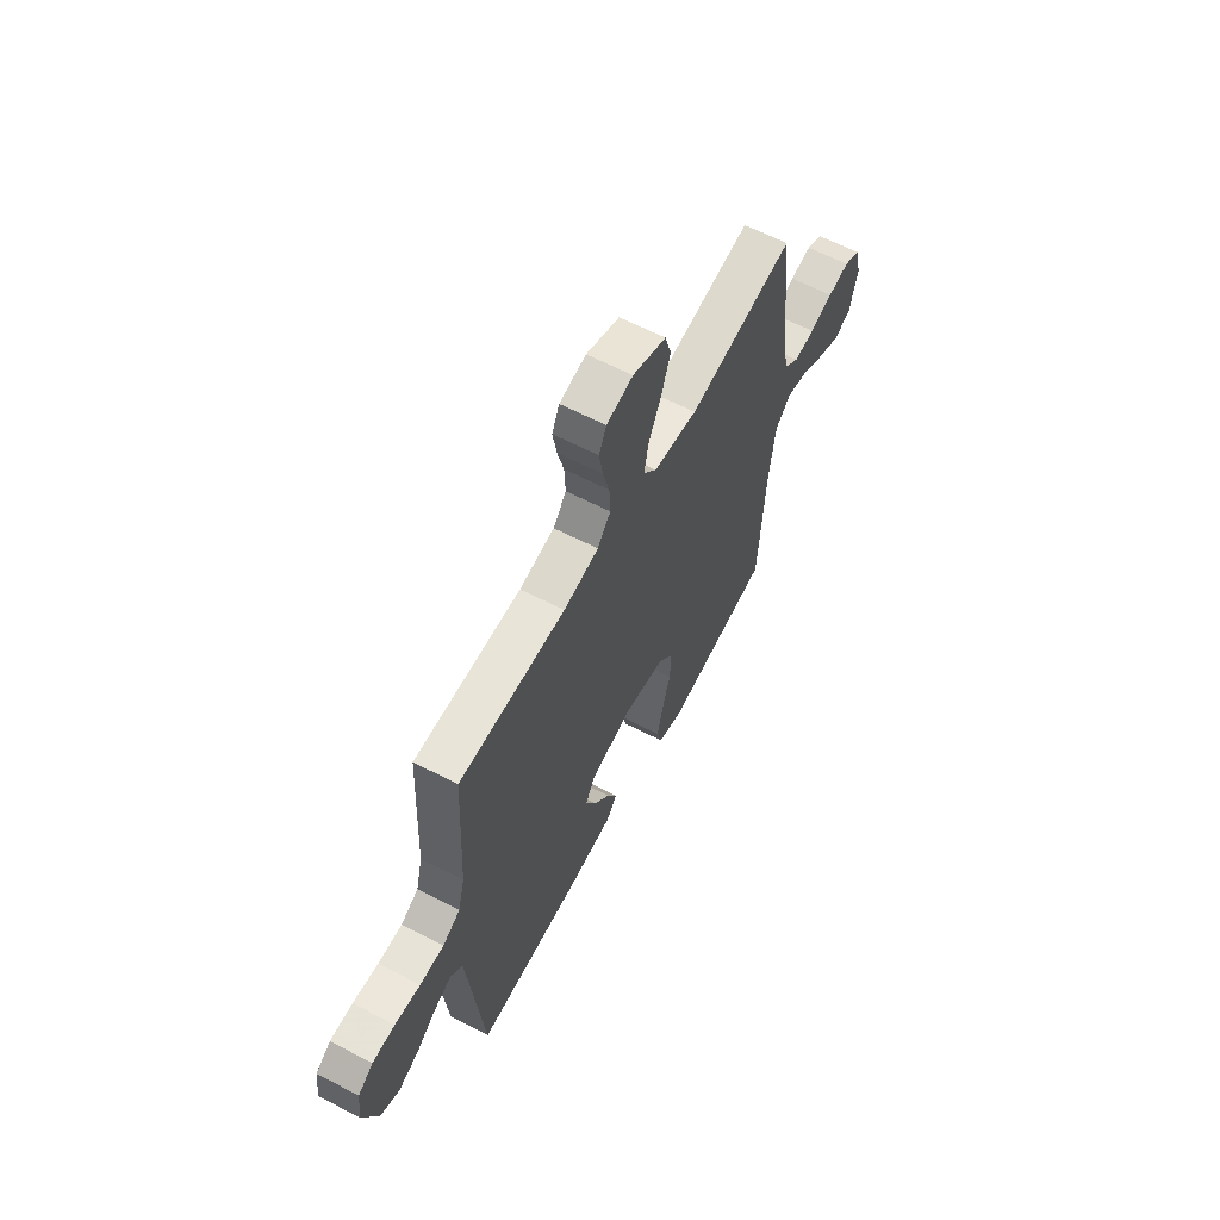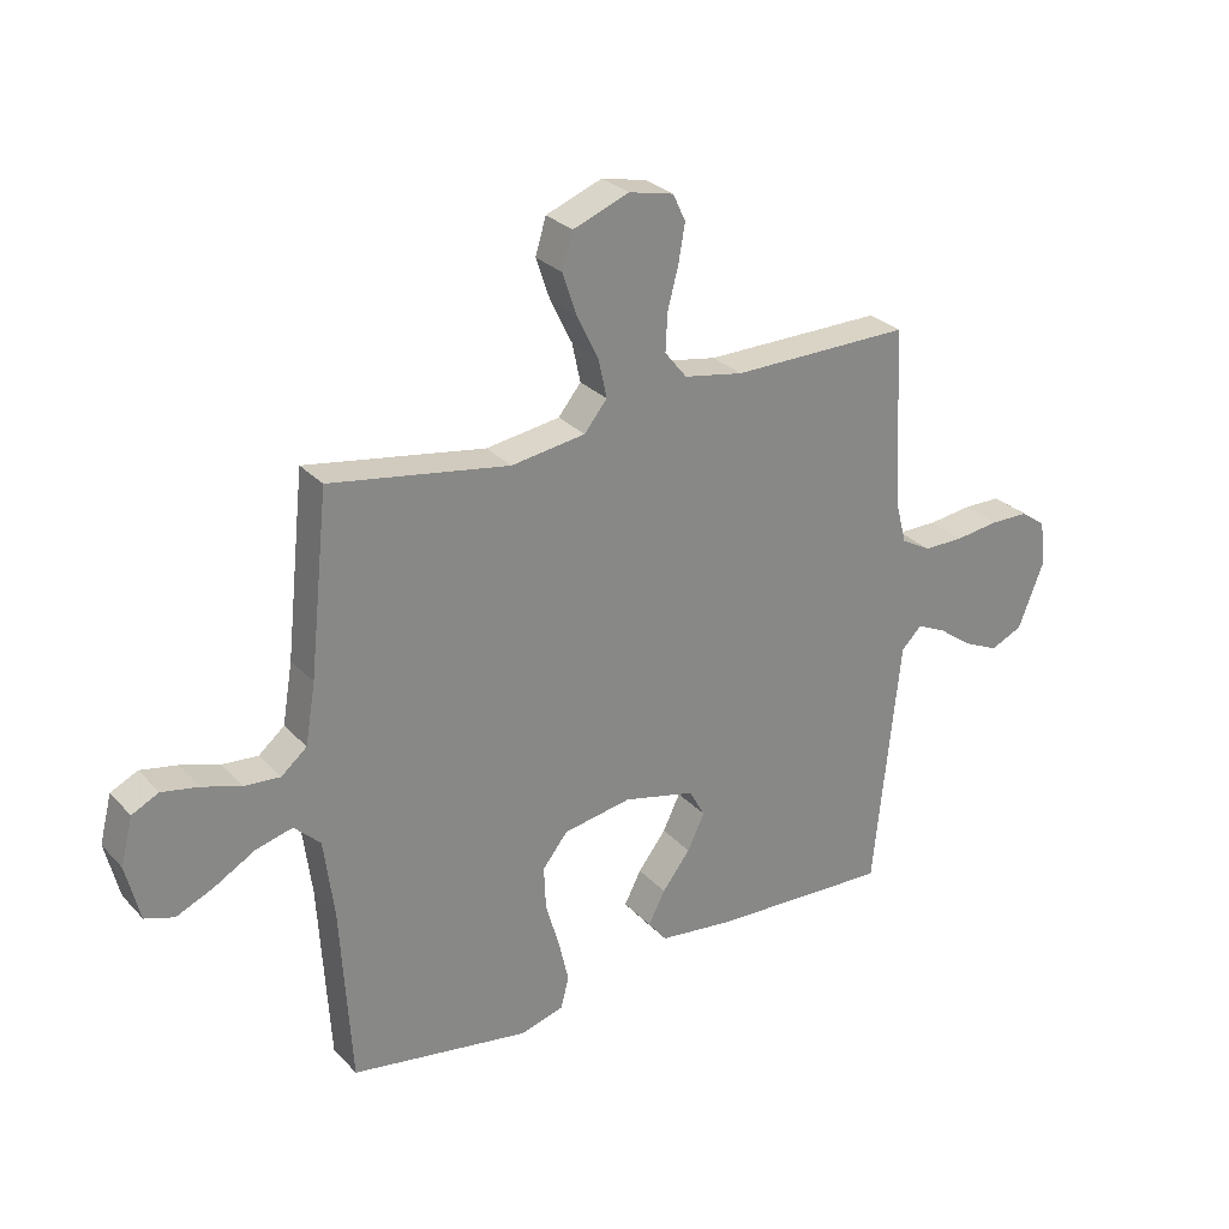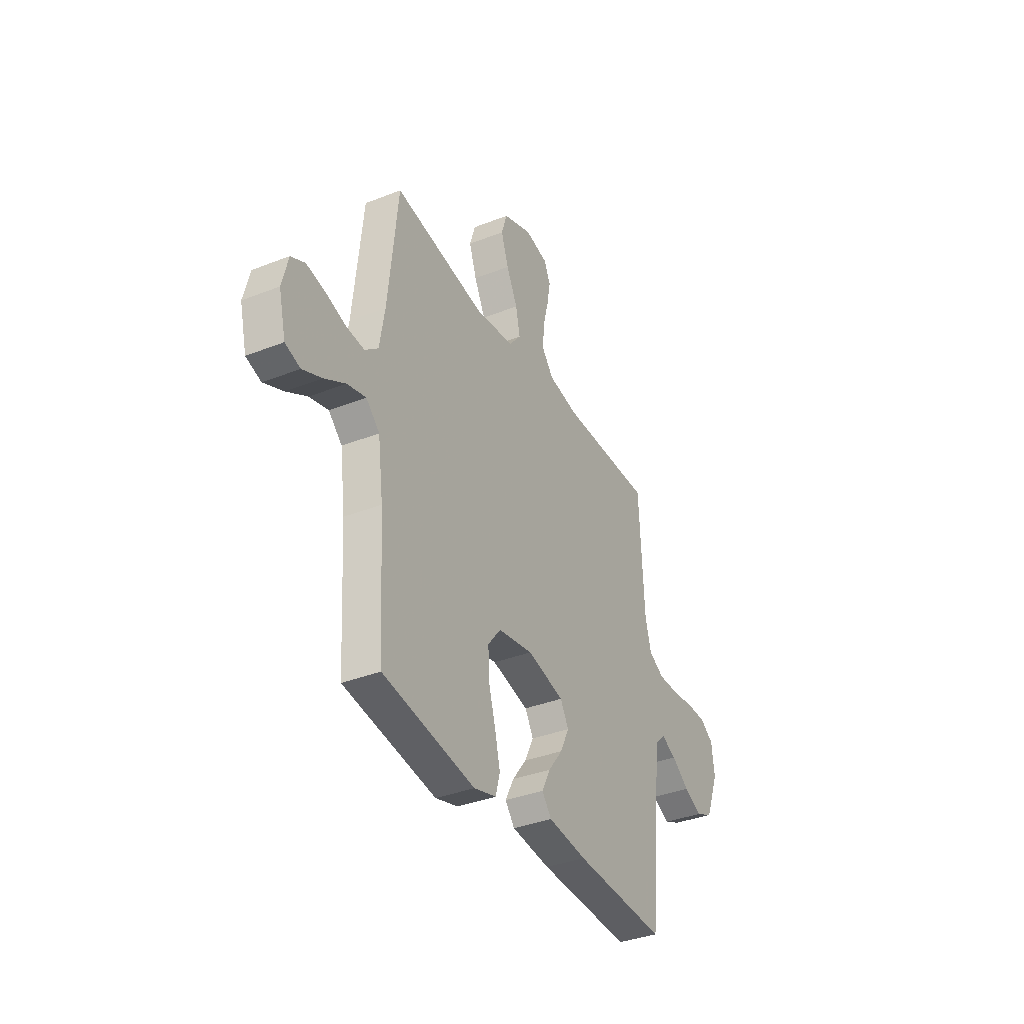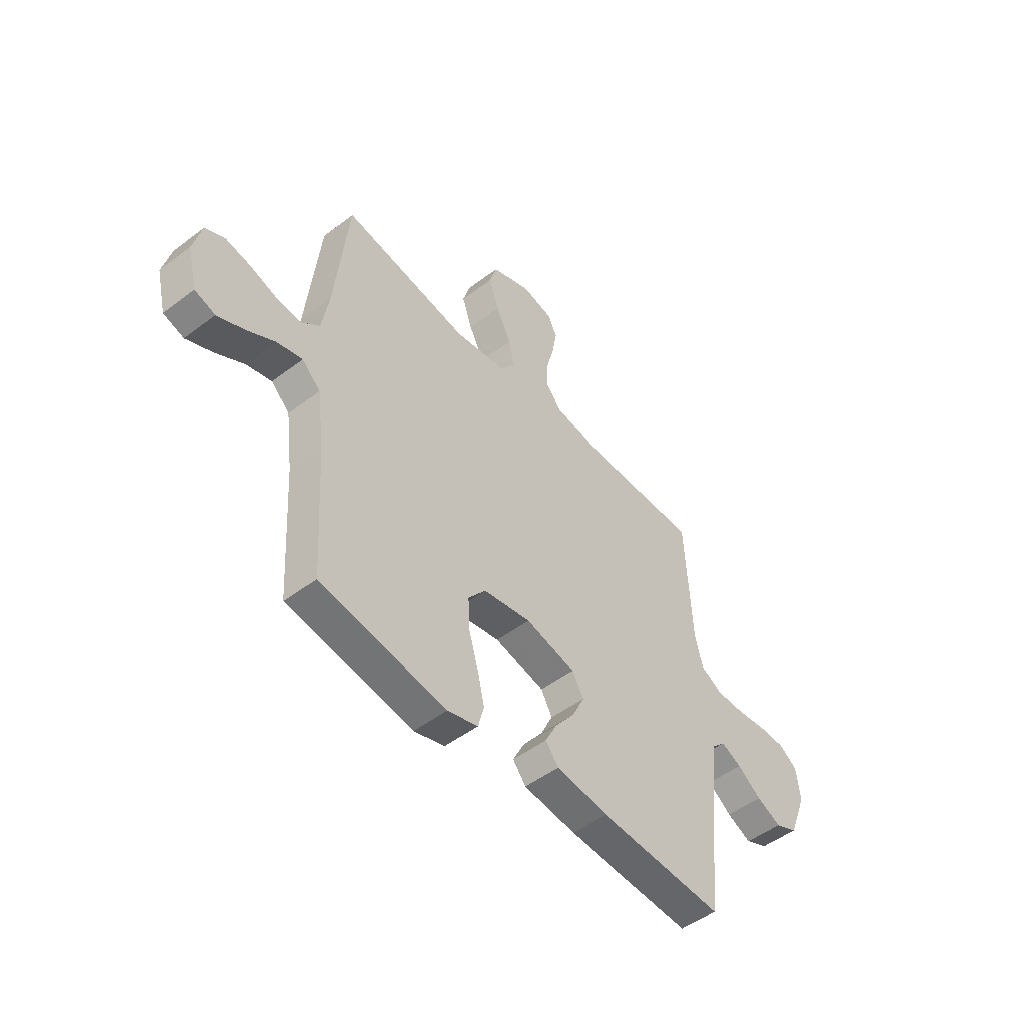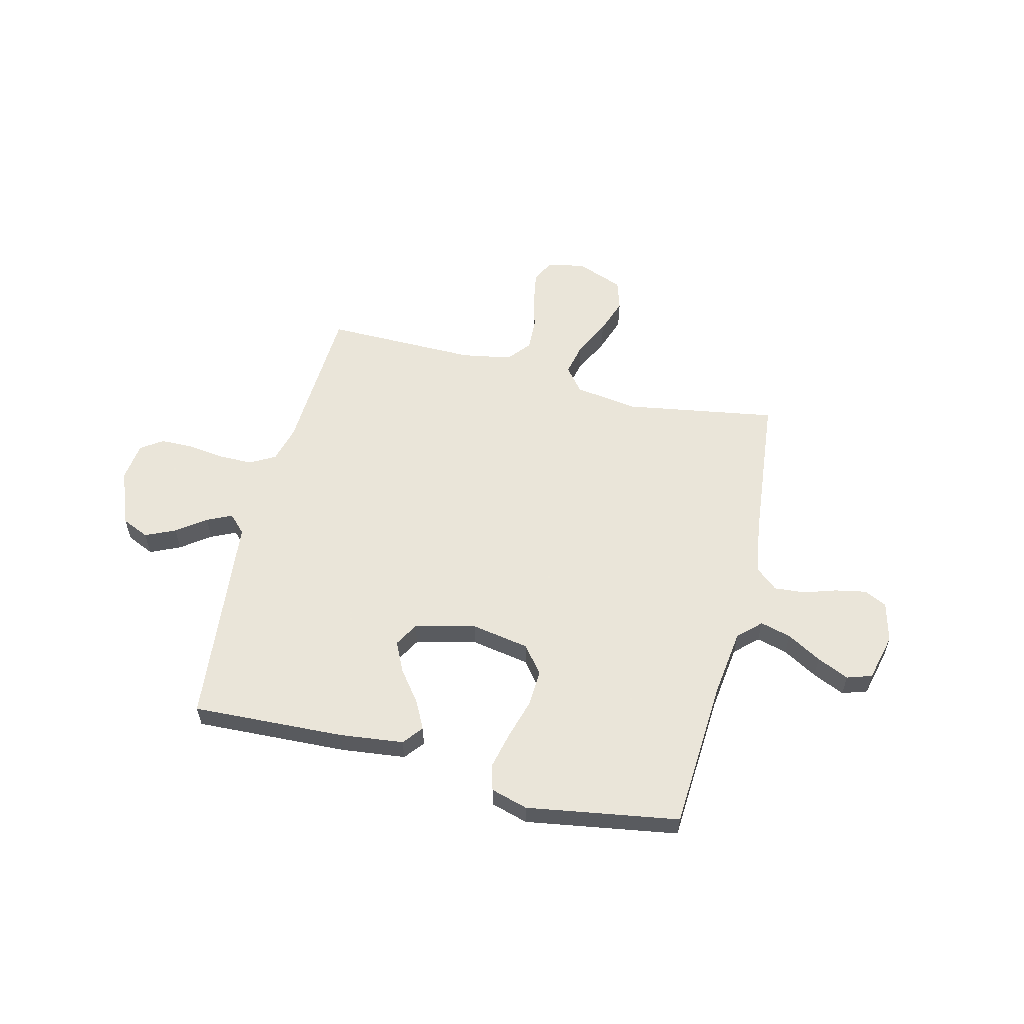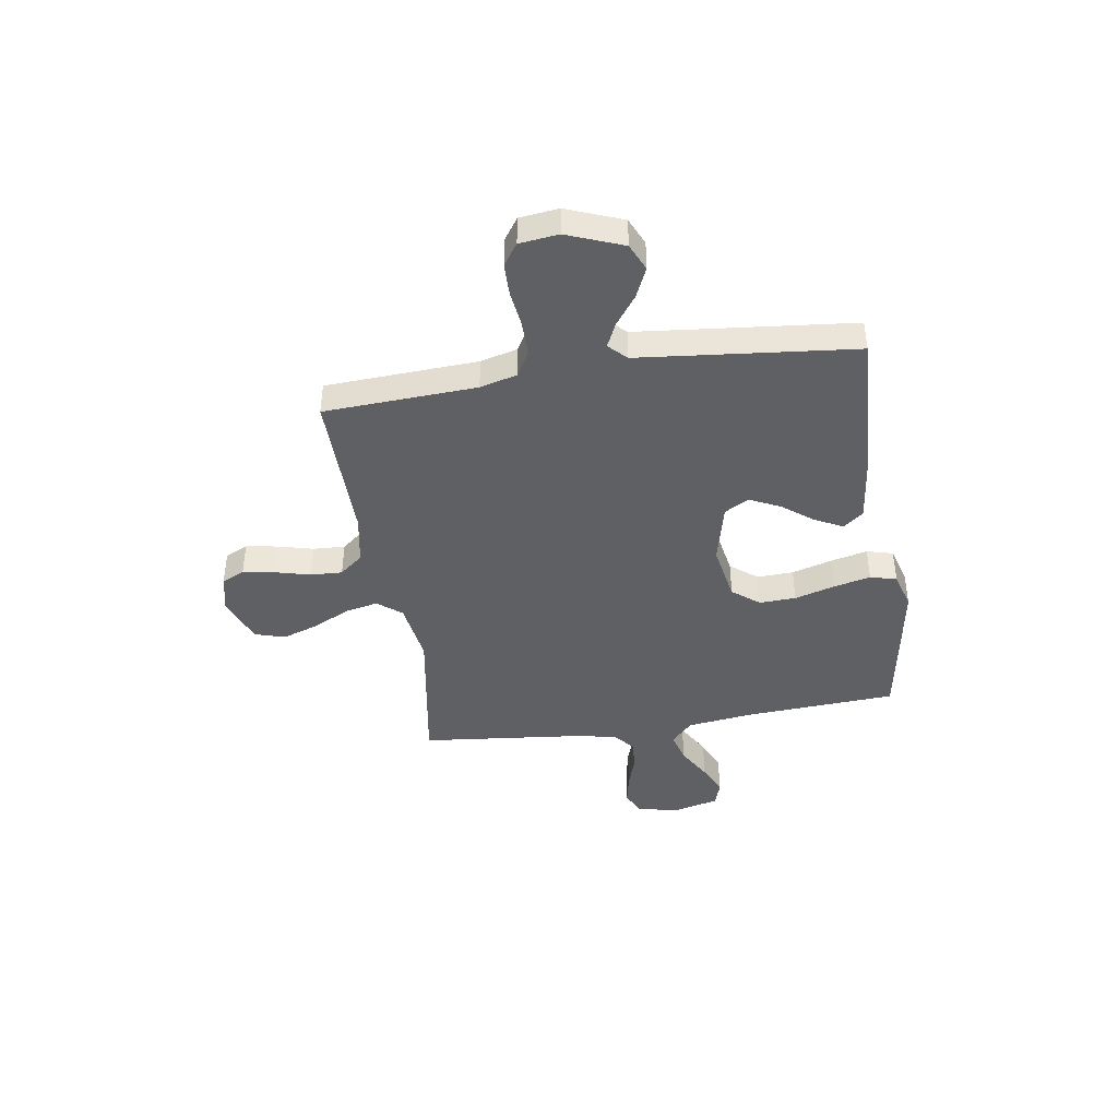
<metadata>
{"format":"obj","ext":"obj","renderer":"f3d","projection":"perspective","resolution":1024,"background":"white","views":[{"elev":61.8,"azim":117.8,"up":"+Z"},{"elev":28.2,"azim":-33.4,"up":"+Z"},{"elev":-36.3,"azim":-62.8,"up":"+Z"},{"elev":-49.8,"azim":-50.1,"up":"+Z"},{"elev":57.7,"azim":-166.0,"up":"+Y"},{"elev":-42.4,"azim":98.9,"up":"+Y"}]}
</metadata>
<code>
v -0.5 0.07 0.5
v -0.2 0.07 0.45
v -0.076 0.07 0.468
v -0.038 0.07 0.515
v -0.052 0.07 0.58
v -0.088 0.07 0.653
v -0.112 0.07 0.724
v -0.094 0.07 0.783
v 0 0.07 0.819
v 0.075 0.07 0.802
v 0.096 0.07 0.757
v 0.085 0.07 0.694
v 0.067 0.07 0.625
v 0.064 0.07 0.562
v 0.101 0.07 0.516
v 0.2 0.07 0.498
v 0.5 0.07 0.5
v 0.515 0.07 0.2
v 0.534 0.07 0.127
v 0.584 0.07 0.099
v 0.652 0.07 0.099
v 0.724 0.07 0.108
v 0.788 0.07 0.107
v 0.831 0.07 0.077
v 0.84 0.07 0
v 0.797 0.07 -0.11
v 0.743 0.07 -0.134
v 0.684 0.07 -0.107
v 0.627 0.07 -0.065
v 0.578 0.07 -0.042
v 0.544 0.07 -0.076
v 0.531 0.07 -0.2
v 0.5 0.07 -0.5
v 0.2 0.07 -0.486
v 0.074 0.07 -0.471
v 0.043 0.07 -0.432
v 0.071 0.07 -0.377
v 0.118 0.07 -0.316
v 0.147 0.07 -0.256
v 0.12 0.07 -0.208
v 0 0.07 -0.179
v -0.114 0.07 -0.199
v -0.156 0.07 -0.252
v -0.153 0.07 -0.324
v -0.13 0.07 -0.403
v -0.113 0.07 -0.476
v -0.127 0.07 -0.528
v -0.2 0.07 -0.549
v -0.5 0.07 -0.5
v -0.518 0.07 -0.2
v -0.535 0.07 -0.069
v -0.579 0.07 -0.027
v -0.64 0.07 -0.043
v -0.708 0.07 -0.082
v -0.771 0.07 -0.11
v -0.82 0.07 -0.094
v -0.843 0.07 0
v -0.823 0.07 0.079
v -0.778 0.07 0.101
v -0.717 0.07 0.089
v -0.652 0.07 0.068
v -0.592 0.07 0.063
v -0.549 0.07 0.099
v -0.532 0.07 0.2
v -0.5 0 0.5
v -0.2 0 0.45
v -0.076 0 0.468
v -0.038 0 0.515
v -0.052 0 0.58
v -0.088 0 0.653
v -0.112 0 0.724
v -0.094 0 0.783
v 0 0 0.819
v 0.075 0 0.802
v 0.096 0 0.757
v 0.085 0 0.694
v 0.067 0 0.625
v 0.064 0 0.562
v 0.101 0 0.516
v 0.2 0 0.498
v 0.5 0 0.5
v 0.515 0 0.2
v 0.534 0 0.127
v 0.584 0 0.099
v 0.652 0 0.099
v 0.724 0 0.108
v 0.788 0 0.107
v 0.831 0 0.077
v 0.84 0 0
v 0.797 0 -0.11
v 0.743 0 -0.134
v 0.684 0 -0.107
v 0.627 0 -0.065
v 0.578 0 -0.042
v 0.544 0 -0.076
v 0.531 0 -0.2
v 0.5 0 -0.5
v 0.2 0 -0.486
v 0.074 0 -0.471
v 0.043 0 -0.432
v 0.071 0 -0.377
v 0.118 0 -0.316
v 0.147 0 -0.256
v 0.12 0 -0.208
v 0 0 -0.179
v -0.114 0 -0.199
v -0.156 0 -0.252
v -0.153 0 -0.324
v -0.13 0 -0.403
v -0.113 0 -0.476
v -0.127 0 -0.528
v -0.2 0 -0.549
v -0.5 0 -0.5
v -0.518 0 -0.2
v -0.535 0 -0.069
v -0.579 0 -0.027
v -0.64 0 -0.043
v -0.708 0 -0.082
v -0.771 0 -0.11
v -0.82 0 -0.094
v -0.843 0 0
v -0.823 0 0.079
v -0.778 0 0.101
v -0.717 0 0.089
v -0.652 0 0.068
v -0.592 0 0.063
v -0.549 0 0.099
v -0.532 0 0.2
f 59 60 61
f 58 59 61
f 57 58 61
f 56 57 61
f 55 56 61
f 54 55 61
f 53 54 61
f 52 53 61 62
f 51 52 62 63
f 48 49 50
f 47 48 50
f 46 47 50
f 45 46 50
f 44 45 50
f 51 63 64
f 50 51 64
f 44 50 64
f 43 44 64
f 36 37 38
f 35 36 38
f 34 35 38
f 33 34 38
f 32 33 38
f 31 32 38 39
f 30 31 39 40
f 27 28 29
f 26 27 29
f 25 26 29
f 24 25 29
f 23 24 29
f 22 23 29
f 21 22 29
f 20 21 29 30
f 30 40 41
f 20 30 41
f 19 20 41
f 16 17 18
f 19 41 42
f 18 19 42
f 16 18 42
f 15 16 42
f 11 12 13
f 10 11 13
f 9 10 13
f 8 9 13
f 7 8 13
f 6 7 13
f 5 6 13
f 4 5 13 14
f 64 1 2
f 43 64 2
f 42 43 2
f 14 15 42
f 4 14 42
f 3 4 42
f 2 3 42
f 125 124 123
f 125 123 122
f 125 122 121
f 125 121 120
f 125 120 119
f 125 119 118
f 125 118 117
f 126 125 117 116
f 127 126 116 115
f 114 113 112
f 114 112 111
f 114 111 110
f 114 110 109
f 114 109 108
f 128 127 115
f 128 115 114
f 128 114 108
f 128 108 107
f 102 101 100
f 102 100 99
f 102 99 98
f 102 98 97
f 102 97 96
f 103 102 96 95
f 104 103 95 94
f 93 92 91
f 93 91 90
f 93 90 89
f 93 89 88
f 93 88 87
f 93 87 86
f 93 86 85
f 94 93 85 84
f 105 104 94
f 105 94 84
f 105 84 83
f 82 81 80
f 106 105 83
f 106 83 82
f 106 82 80
f 106 80 79
f 77 76 75
f 77 75 74
f 77 74 73
f 77 73 72
f 77 72 71
f 77 71 70
f 77 70 69
f 78 77 69 68
f 66 65 128
f 66 128 107
f 66 107 106
f 106 79 78
f 106 78 68
f 106 68 67
f 106 67 66
f 1 65 66 2
f 2 66 67 3
f 3 67 68 4
f 4 68 69 5
f 5 69 70 6
f 6 70 71 7
f 7 71 72 8
f 8 72 73 9
f 9 73 74 10
f 10 74 75 11
f 11 75 76 12
f 12 76 77 13
f 13 77 78 14
f 14 78 79 15
f 15 79 80 16
f 16 80 81 17
f 17 81 82 18
f 18 82 83 19
f 19 83 84 20
f 20 84 85 21
f 21 85 86 22
f 22 86 87 23
f 23 87 88 24
f 24 88 89 25
f 25 89 90 26
f 26 90 91 27
f 27 91 92 28
f 28 92 93 29
f 29 93 94 30
f 30 94 95 31
f 31 95 96 32
f 32 96 97 33
f 33 97 98 34
f 34 98 99 35
f 35 99 100 36
f 36 100 101 37
f 37 101 102 38
f 38 102 103 39
f 39 103 104 40
f 40 104 105 41
f 41 105 106 42
f 42 106 107 43
f 43 107 108 44
f 44 108 109 45
f 45 109 110 46
f 46 110 111 47
f 47 111 112 48
f 48 112 113 49
f 49 113 114 50
f 50 114 115 51
f 51 115 116 52
f 52 116 117 53
f 53 117 118 54
f 54 118 119 55
f 55 119 120 56
f 56 120 121 57
f 57 121 122 58
f 58 122 123 59
f 59 123 124 60
f 60 124 125 61
f 61 125 126 62
f 62 126 127 63
f 63 127 128 64
f 64 128 65 1

</code>
